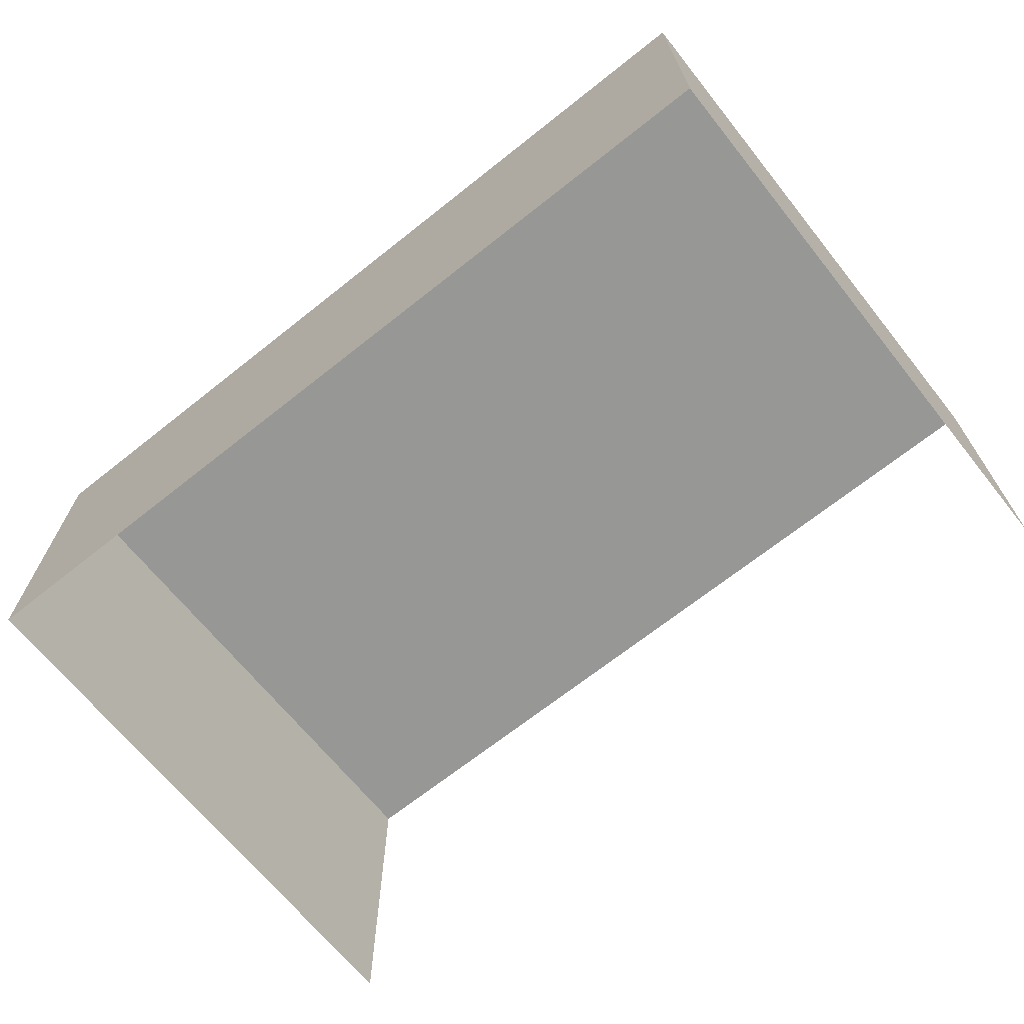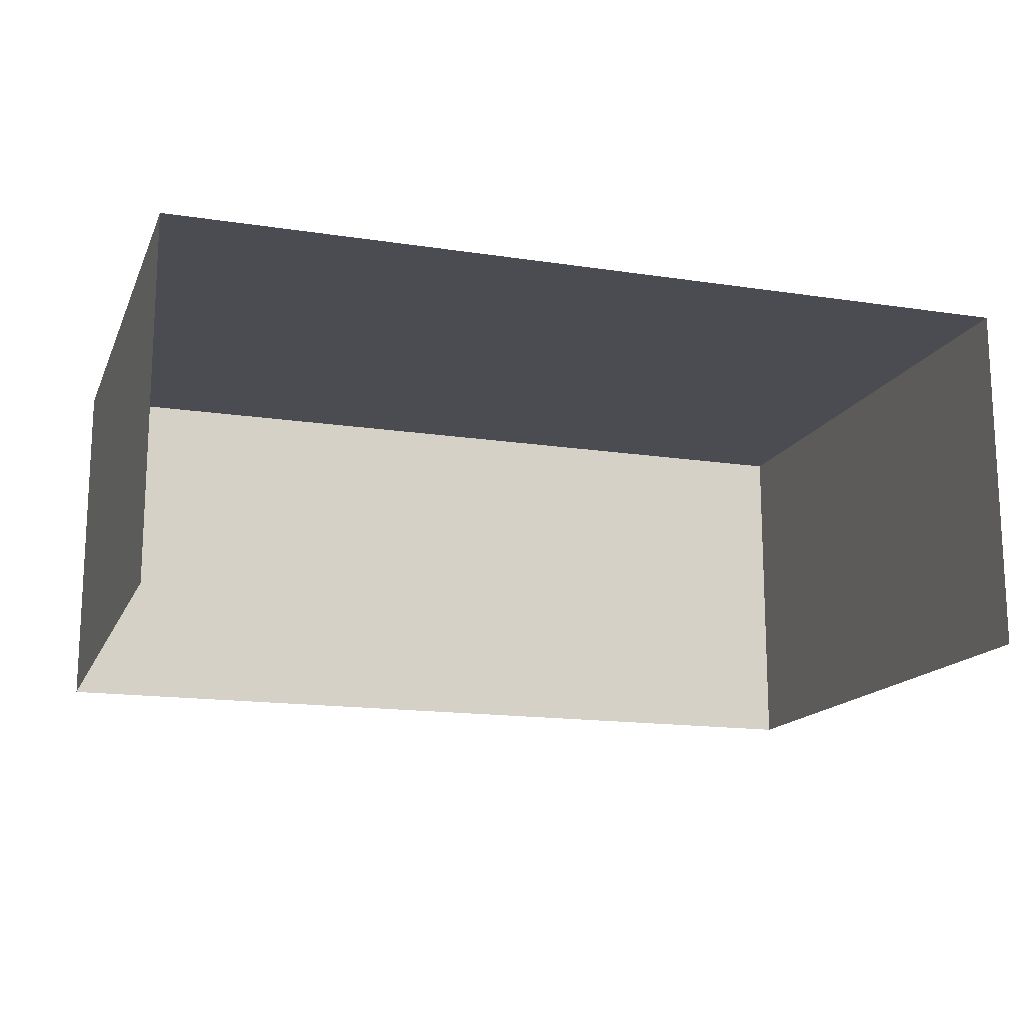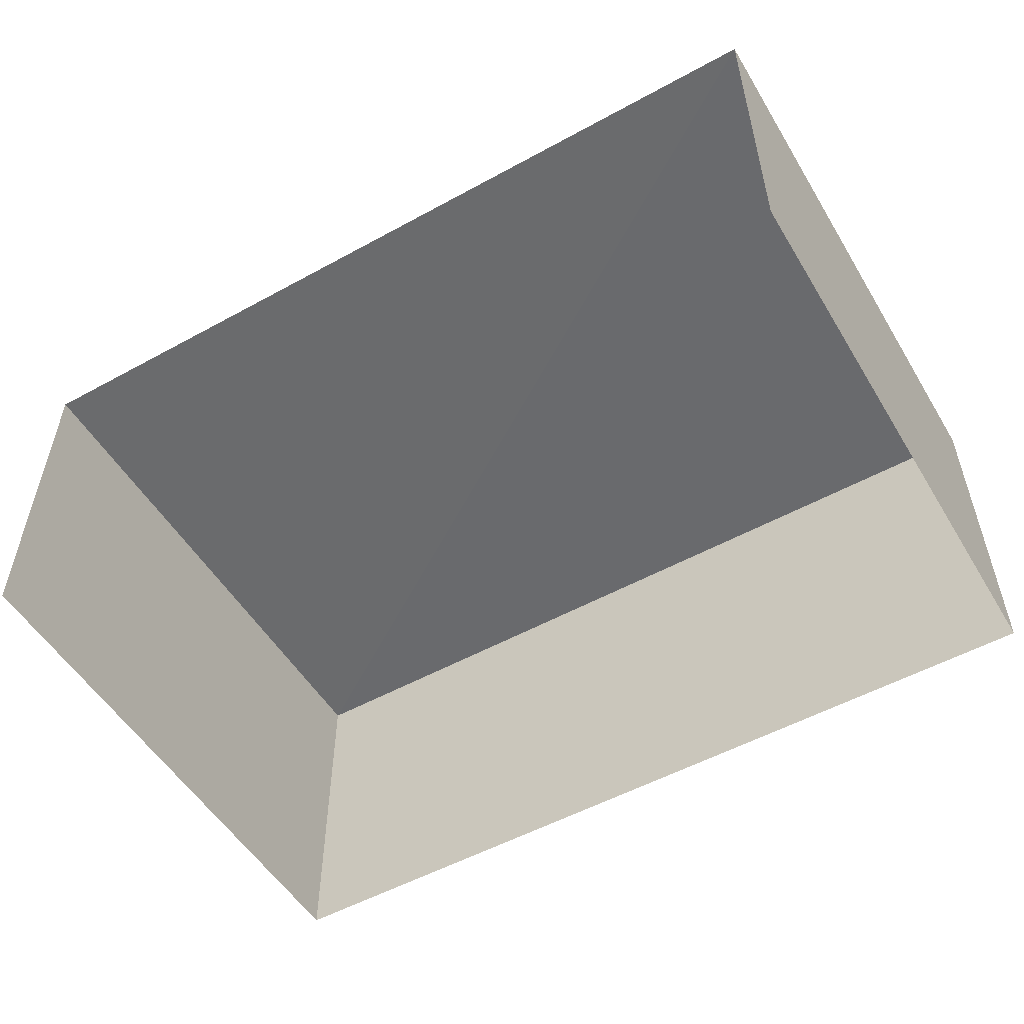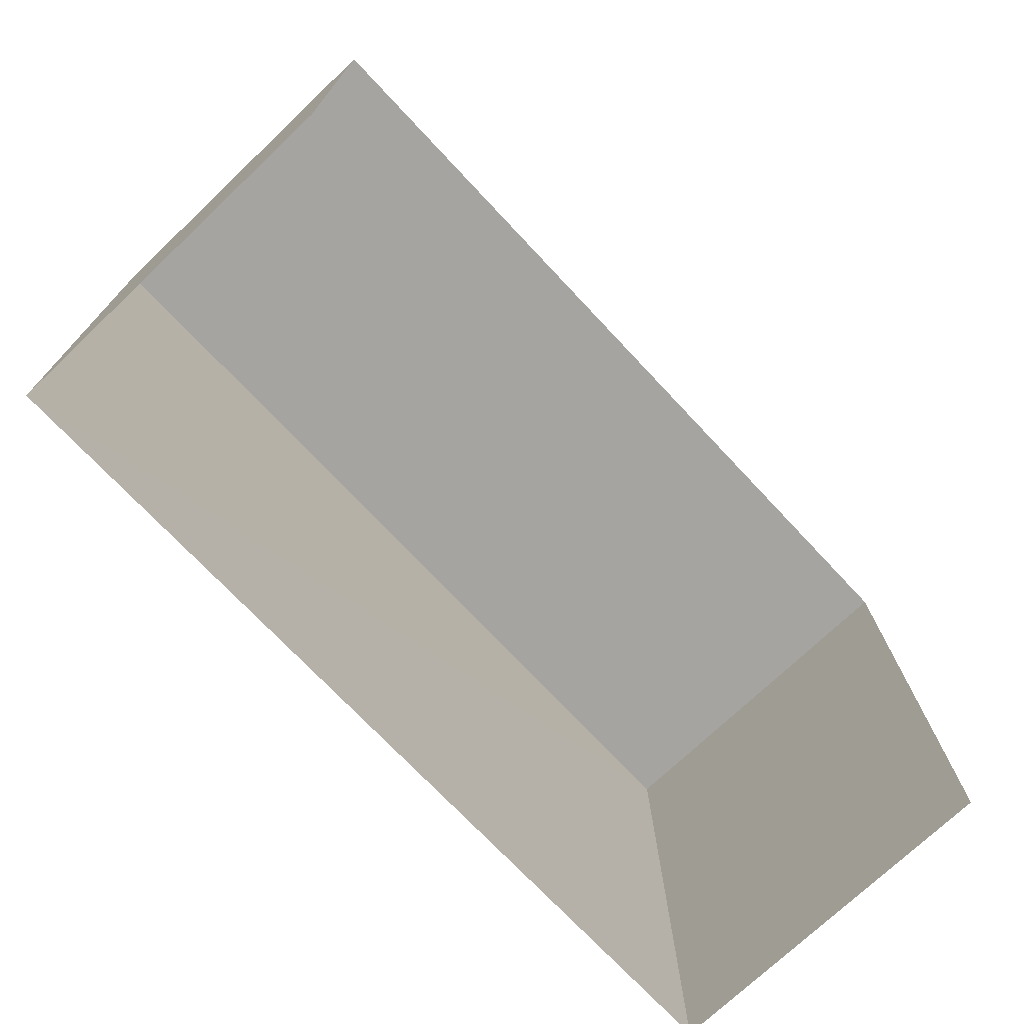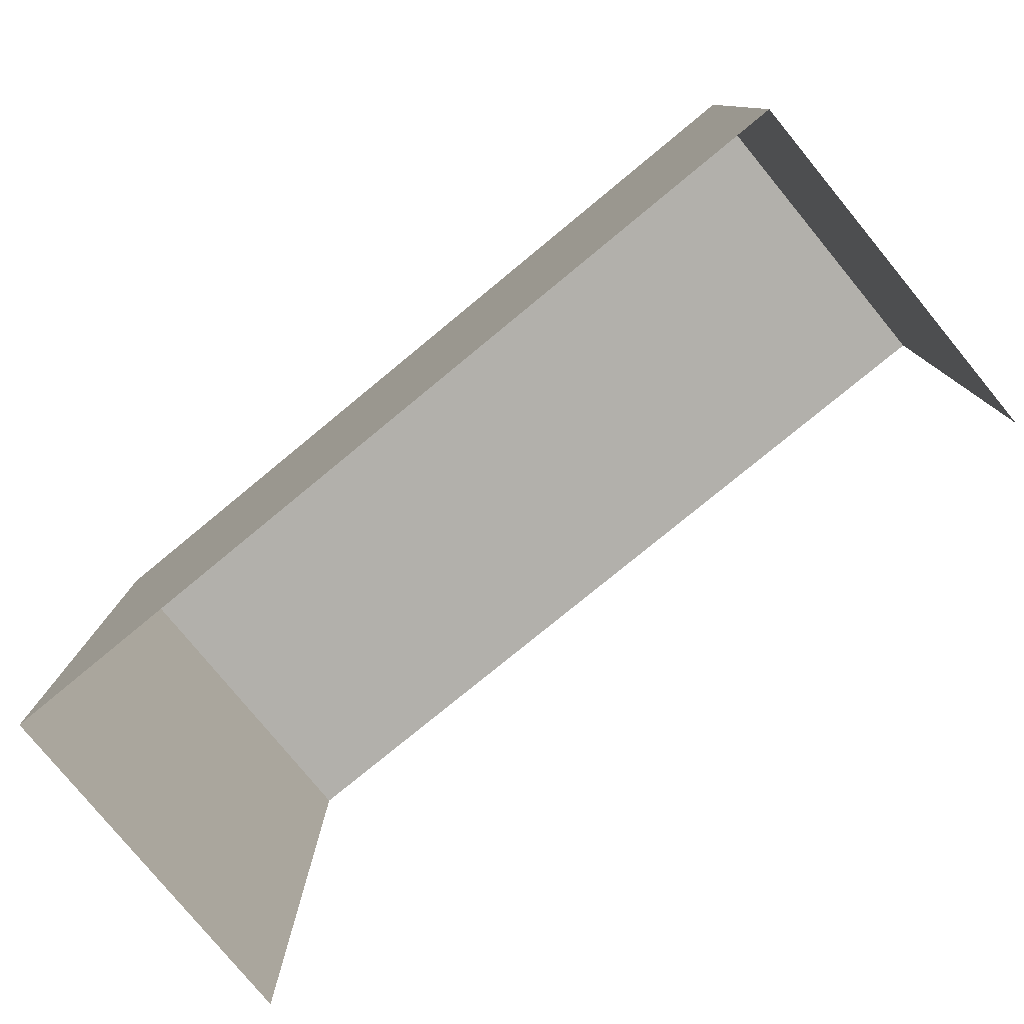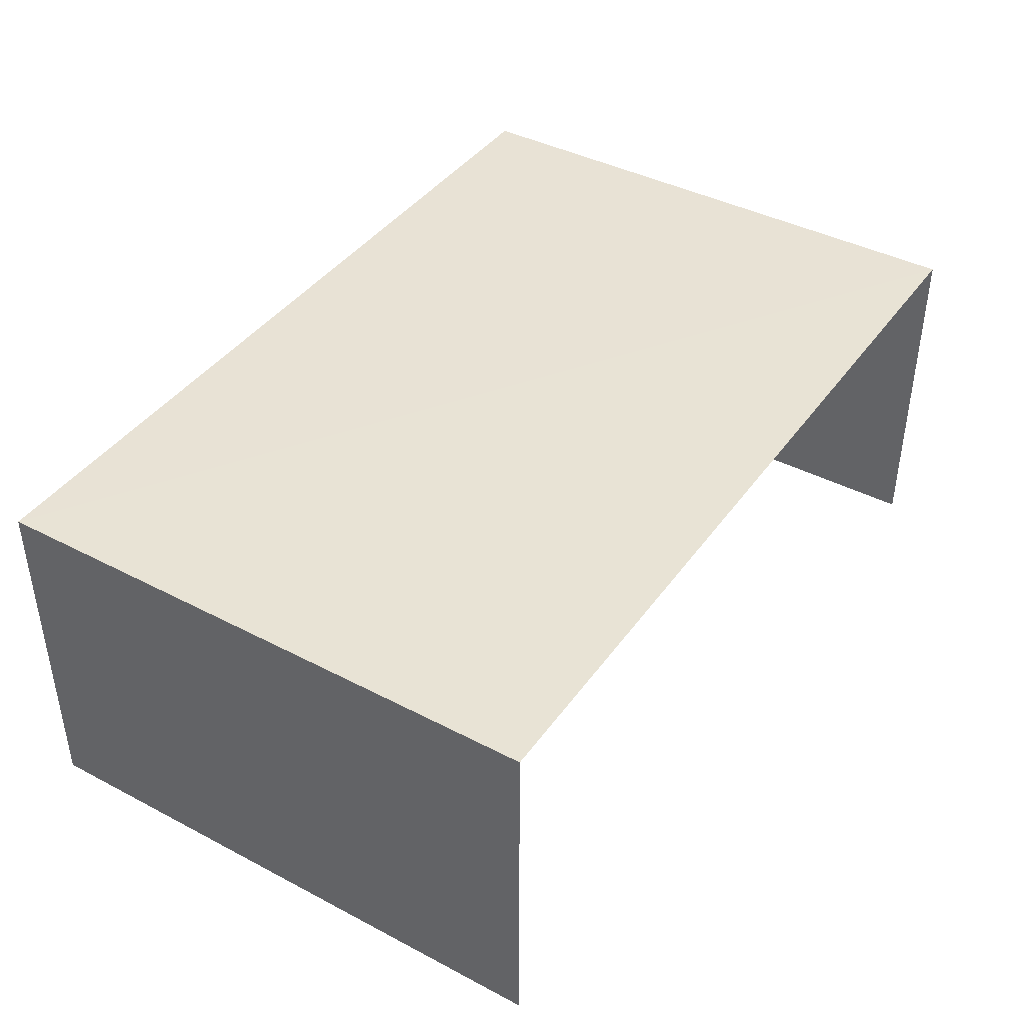
<metadata>
{"format":"obj","ext":"obj","renderer":"f3d","projection":"perspective","resolution":1024,"background":"white","views":[{"elev":-68.0,"azim":-142.2,"up":"+Z"},{"elev":-15.4,"azim":-18.7,"up":"+Z"},{"elev":-53.2,"azim":29.7,"up":"+Z"},{"elev":-73.9,"azim":133.3,"up":"+Y"},{"elev":-79.1,"azim":39.5,"up":"+Y"},{"elev":41.2,"azim":-58.4,"up":"+Z"}]}
</metadata>
<code>
v -2.253e+05 -1.268e+05 15.83
v -2.253e+05 -1.268e+05 15.83
v -2.253e+05 -1.268e+05 15.83
v -2.253e+05 -1.268e+05 15.83
v -2.253e+05 -1.268e+05 17.69
v -2.253e+05 -1.268e+05 17.69
v -2.253e+05 -1.268e+05 17.69
v -2.253e+05 -1.268e+05 17.69
f 1 2 3
f 1 4 2
f 8 4 1
f 6 8 1
f 5 6 7
f 5 8 6
f 5 2 4
f 8 5 4
f 5 3 2
f 5 7 3
f 6 1 3
f 7 6 3

</code>
